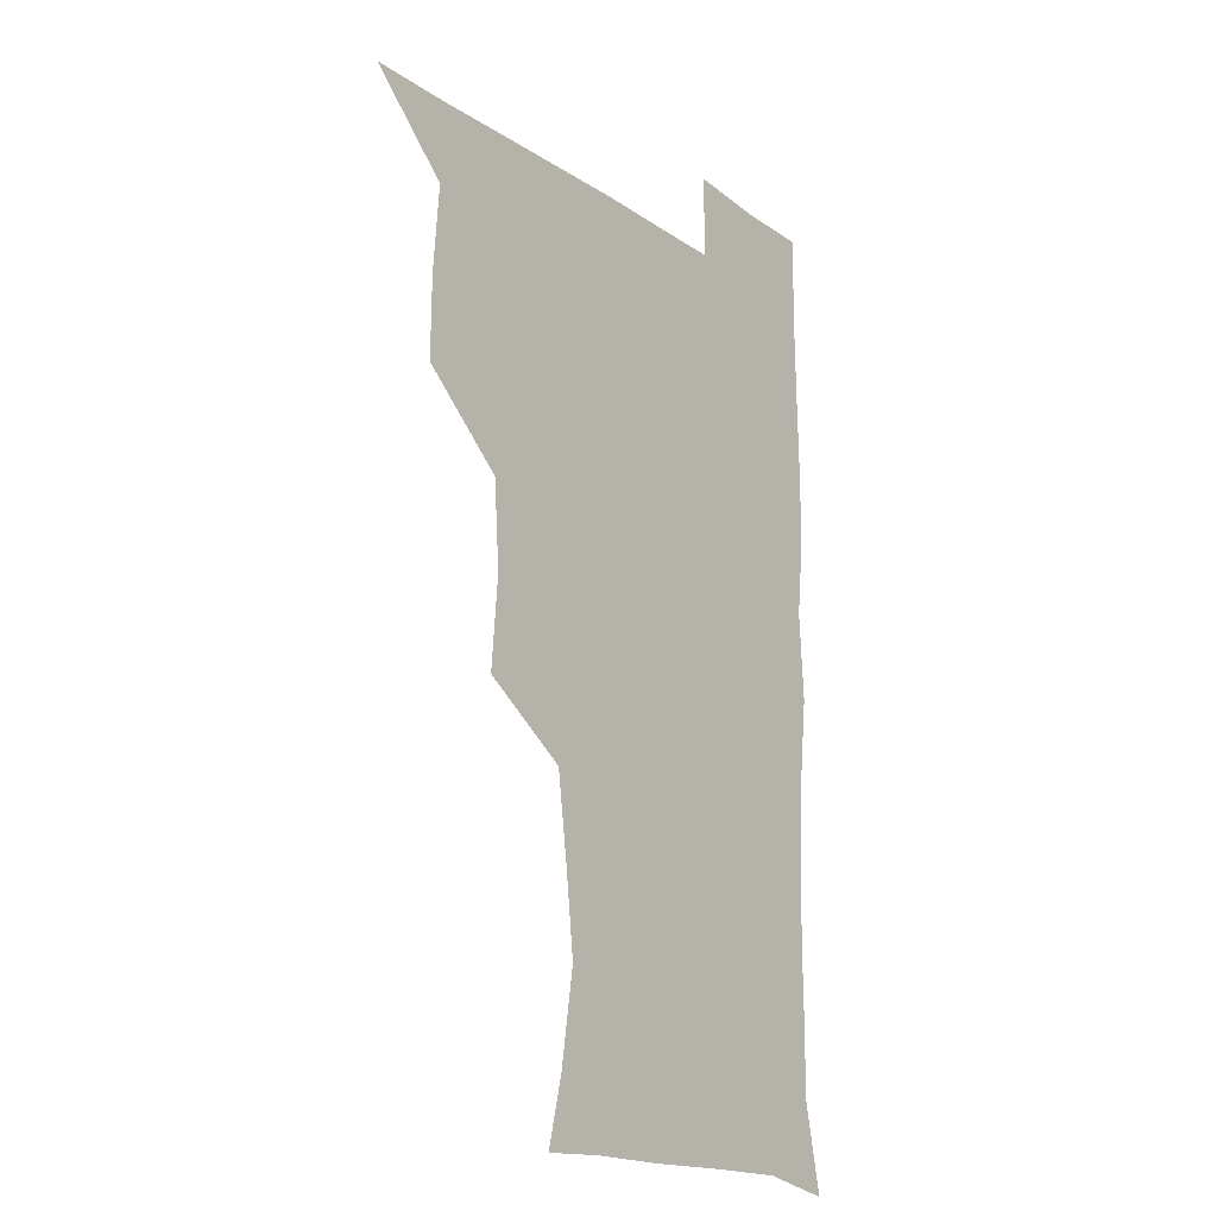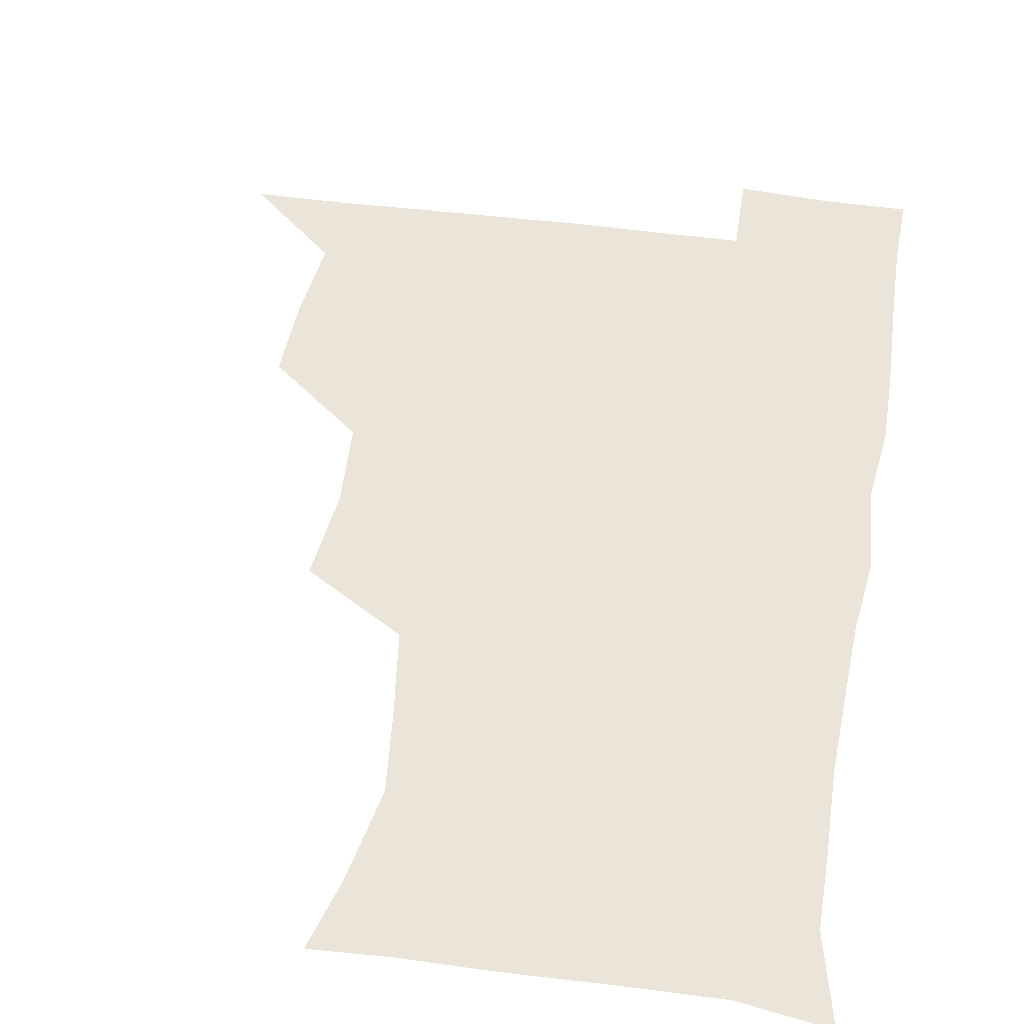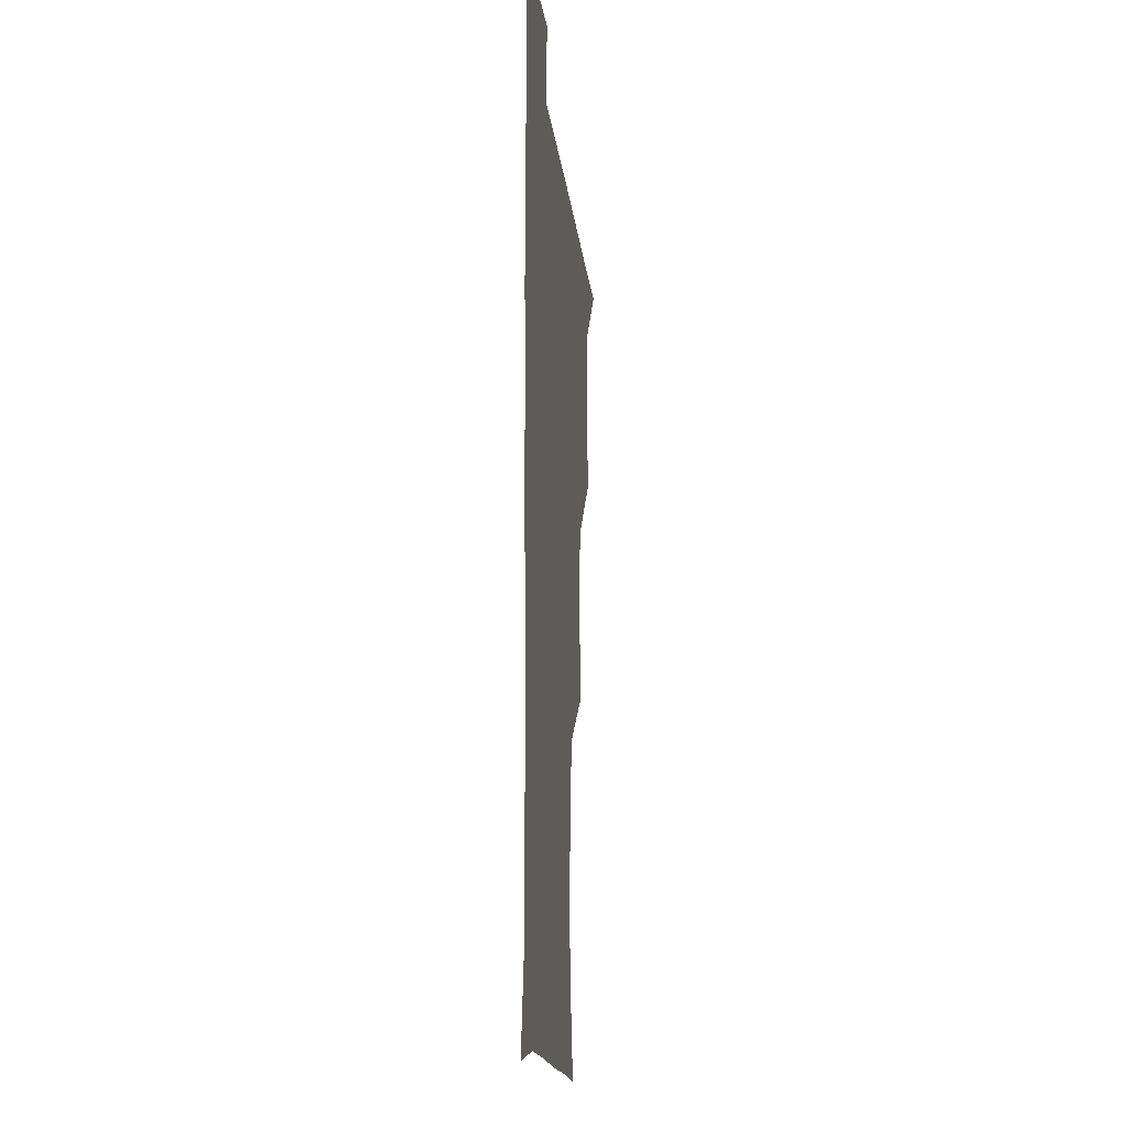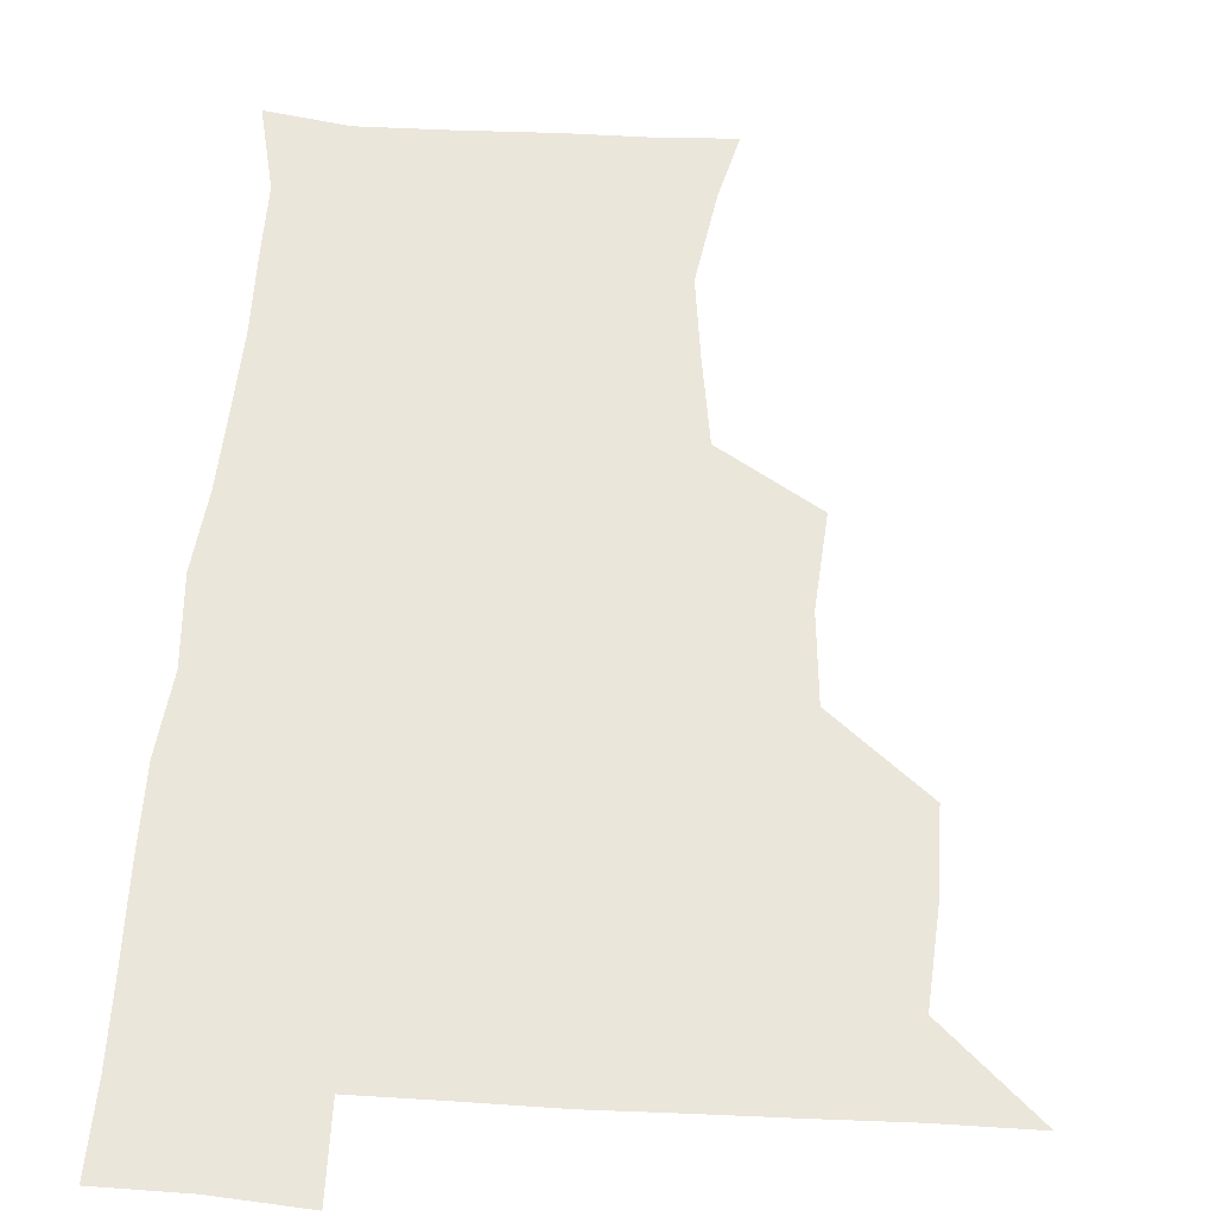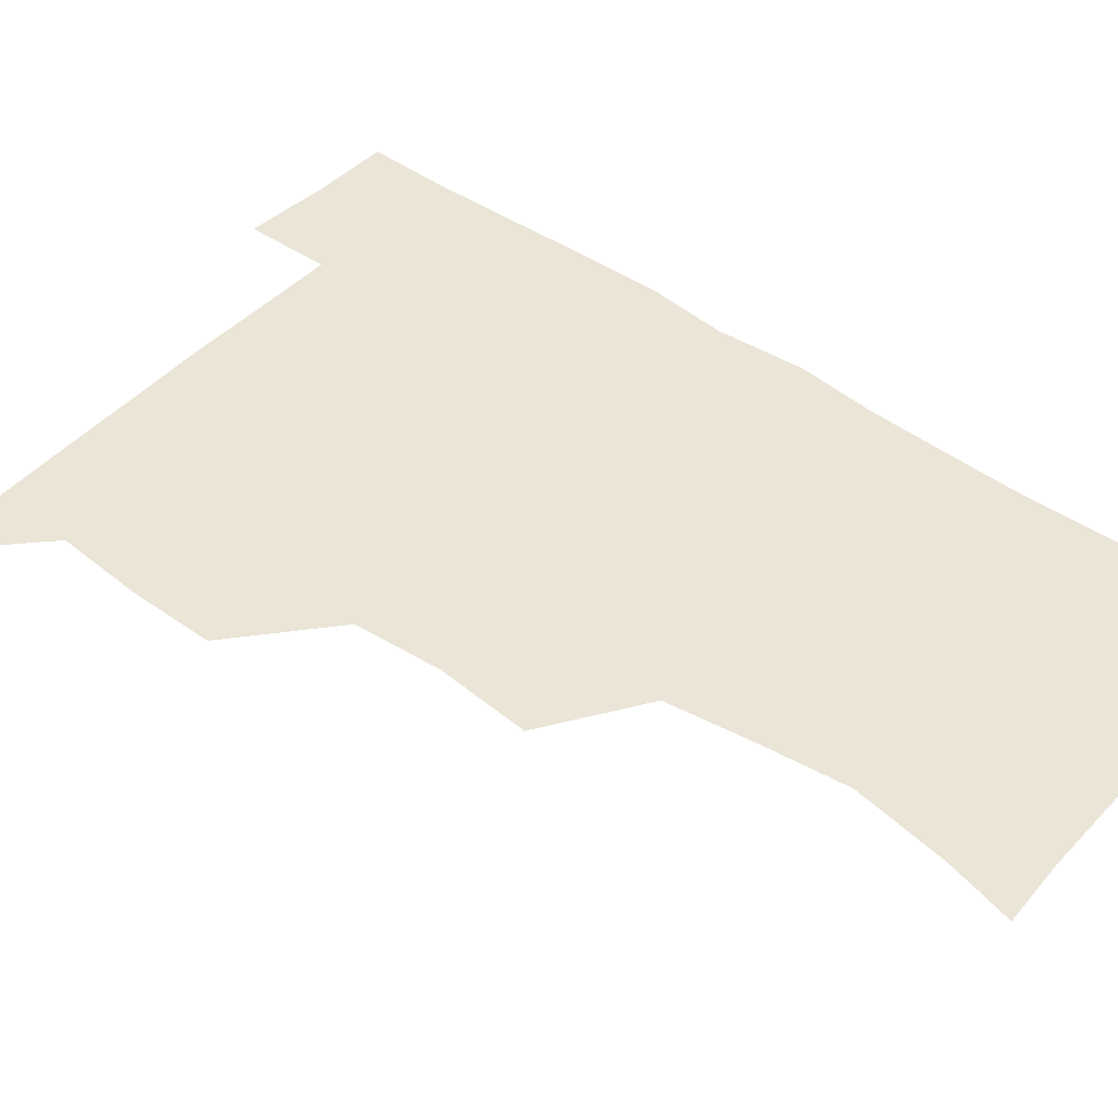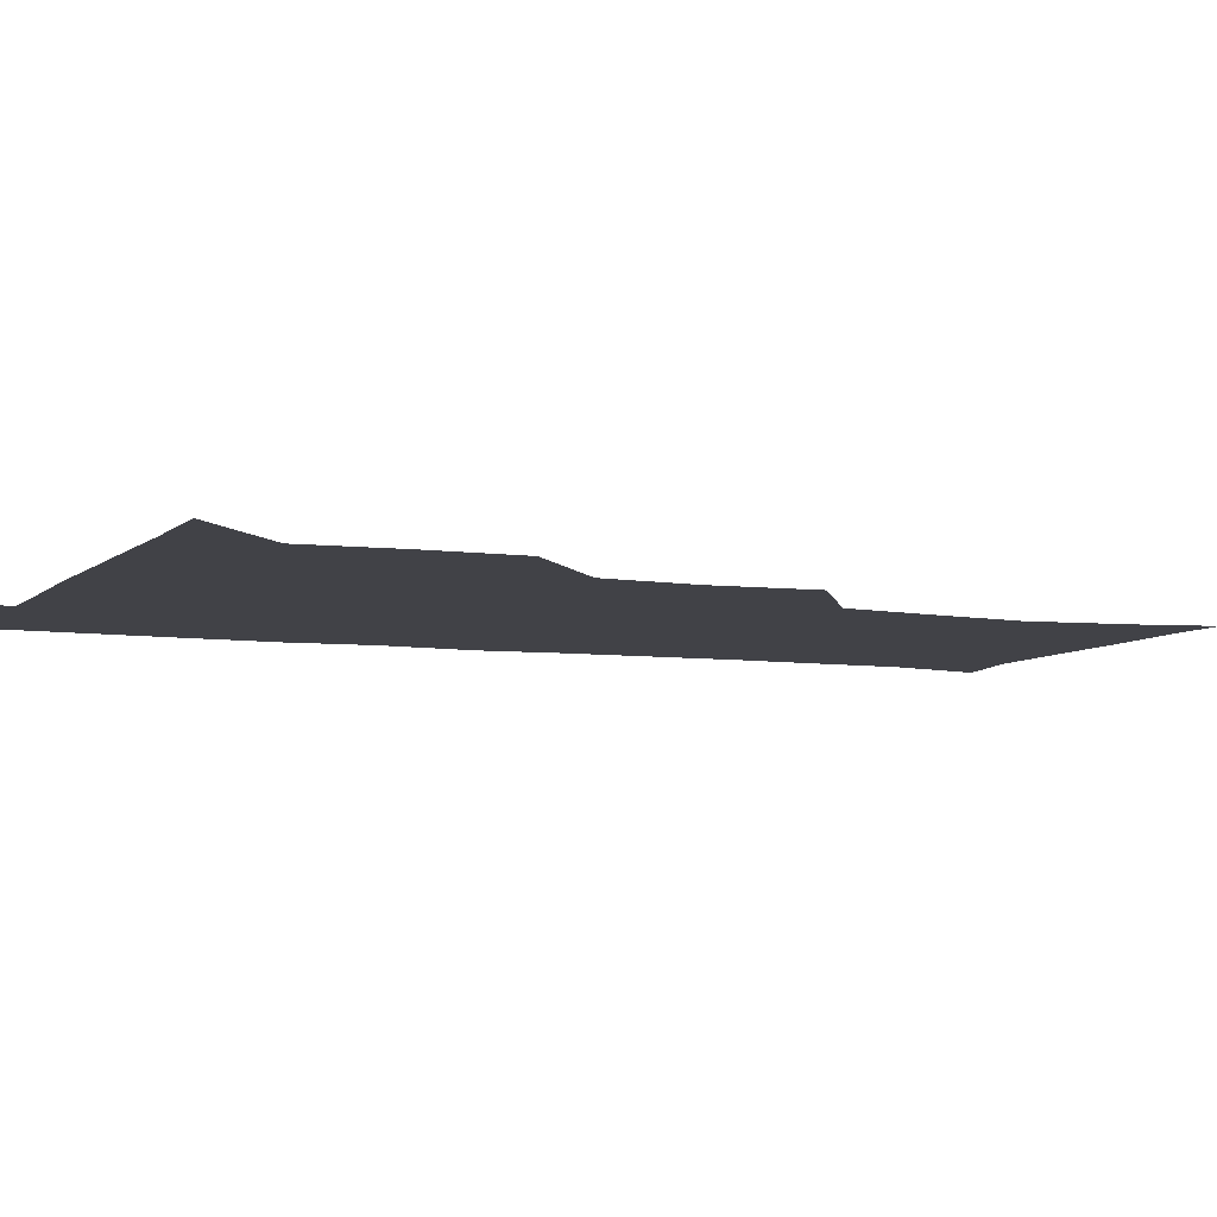
<metadata>
{"format":"obj","ext":"obj","renderer":"f3d","projection":"perspective","resolution":1024,"background":"white","views":[{"elev":-18.0,"azim":-52.5,"up":"+Y"},{"elev":45.1,"azim":9.3,"up":"+Z"},{"elev":-15.8,"azim":96.0,"up":"+Y"},{"elev":54.8,"azim":-176.4,"up":"+Z"},{"elev":44.4,"azim":-50.5,"up":"+Z"},{"elev":-6.8,"azim":-113.0,"up":"+Z"}]}
</metadata>
<code>
v 480.5 509.7 0
v 509 415.5 0
v 509.2 446.5 0
v 511.8 479.1 0
v 512.8 509.5 0
v 541 320.3 0
v 543.8 354.7 0
v 541.6 386.7 0
v 541.7 419.8 0
v 544.5 452.4 0
v 543.8 481.2 0
v 542.4 510.2 0
v 571.5 175.2 0
v 577.6 200.3 0
v 583 235 0
v 579.7 264.9 0
v 575.2 297.5 0
v 575 332.7 0
v 573.9 362.5 0
v 573.3 393.3 0
v 574.1 424.5 0
v 574 453.4 0
v 572.9 481.7 0
v 571.8 510.7 0
v 596.4 176.4 0
v 607.4 216.1 0
v 606.1 241.2 0
v 605.2 273.7 0
v 603.7 304.7 0
v 603 335.3 0
v 602.4 364.5 0
v 602.1 394.5 0
v 602.8 425.5 0
v 602.8 453.8 0
v 602.3 482 0
v 601 511.3 0
v 627.6 176.4 0
v 632.5 217.1 0
v 632.7 247.2 0
v 632.2 277.1 0
v 631.3 307.2 0
v 630.9 336.9 0
v 631 367.7 0
v 630.9 396.4 0
v 630.9 425.2 0
v 631.2 454.2 0
v 631.3 482.1 0
v 631 511 0
v 661.7 177.2 0
v 659.8 215.7 0
v 659.7 244.8 0
v 658.6 277.3 0
v 658.4 307.7 0
v 658.7 336.2 0
v 658.4 367 0
v 658.6 396.1 0
v 659 424.9 0
v 659.3 453.9 0
v 660 482.3 0
v 660.6 510.9 0
v 660.1 542.4 0
v 693.4 177.5 0
v 687.3 212.9 0
v 686.4 243.2 0
v 685.9 273.7 0
v 685.9 303.9 0
v 685.9 334.3 0
v 687 363.3 0
v 688.3 392.1 0
v 688 422.7 0
v 688.1 452.5 0
v 688.8 481.8 0
v 689.2 511.2 0
v 690.8 539.9 0
v 722.6 172.4 0
v 715.6 205.2 0
v 715.6 233 0
v 715.2 263.2 0
v 716.3 293.1 0
v 717.6 323.5 0
v 720.7 352.4 0
v 718.5 385.5 0
v 721.6 414.9 0
v 721.4 446.2 0
v 720.5 478 0
v 720 509.6 0
v 720.7 539.5 0
f 4 5 1
f 8 9 2
f 2 9 3
f 9 10 3
f 3 10 4
f 10 11 4
f 4 11 5
f 11 12 5
f 17 18 6
f 6 18 7
f 18 19 7
f 7 19 8
f 19 20 8
f 8 20 9
f 20 21 9
f 9 21 10
f 21 22 10
f 10 22 11
f 22 23 11
f 11 23 12
f 23 24 12
f 13 25 14
f 25 26 14
f 14 26 15
f 26 27 15
f 15 27 16
f 27 28 16
f 16 28 17
f 28 29 17
f 17 29 18
f 29 30 18
f 18 30 19
f 30 31 19
f 19 31 20
f 31 32 20
f 20 32 21
f 32 33 21
f 21 33 22
f 33 34 22
f 22 34 23
f 34 35 23
f 23 35 24
f 35 36 24
f 25 37 26
f 37 38 26
f 26 38 27
f 38 39 27
f 27 39 28
f 39 40 28
f 28 40 29
f 40 41 29
f 29 41 30
f 41 42 30
f 30 42 31
f 42 43 31
f 31 43 32
f 43 44 32
f 32 44 33
f 44 45 33
f 33 45 34
f 45 46 34
f 34 46 35
f 46 47 35
f 35 47 36
f 47 48 36
f 37 49 38
f 49 50 38
f 38 50 39
f 50 51 39
f 39 51 40
f 51 52 40
f 40 52 41
f 52 53 41
f 41 53 42
f 53 54 42
f 42 54 43
f 54 55 43
f 43 55 44
f 55 56 44
f 44 56 45
f 56 57 45
f 45 57 46
f 57 58 46
f 46 58 47
f 58 59 47
f 47 59 48
f 59 60 48
f 49 62 50
f 62 63 50
f 50 63 51
f 63 64 51
f 51 64 52
f 64 65 52
f 52 65 53
f 65 66 53
f 53 66 54
f 66 67 54
f 54 67 55
f 67 68 55
f 55 68 56
f 68 69 56
f 56 69 57
f 69 70 57
f 57 70 58
f 70 71 58
f 58 71 59
f 71 72 59
f 59 72 60
f 72 73 60
f 60 73 61
f 73 74 61
f 62 75 63
f 75 76 63
f 63 76 64
f 76 77 64
f 64 77 65
f 77 78 65
f 65 78 66
f 78 79 66
f 66 79 67
f 79 80 67
f 67 80 68
f 80 81 68
f 68 81 69
f 81 82 69
f 69 82 70
f 82 83 70
f 70 83 71
f 83 84 71
f 71 84 72
f 84 85 72
f 72 85 73
f 85 86 73
f 73 86 74
f 86 87 74

</code>
